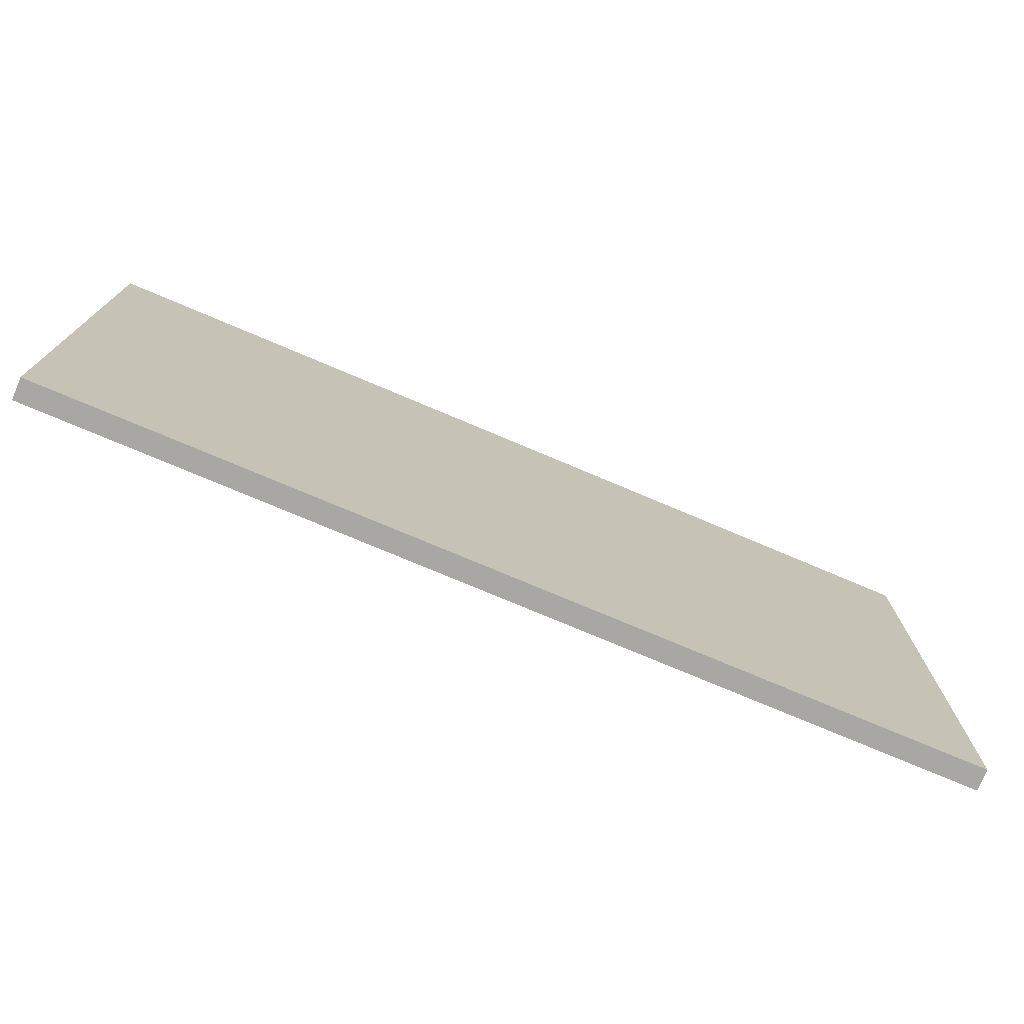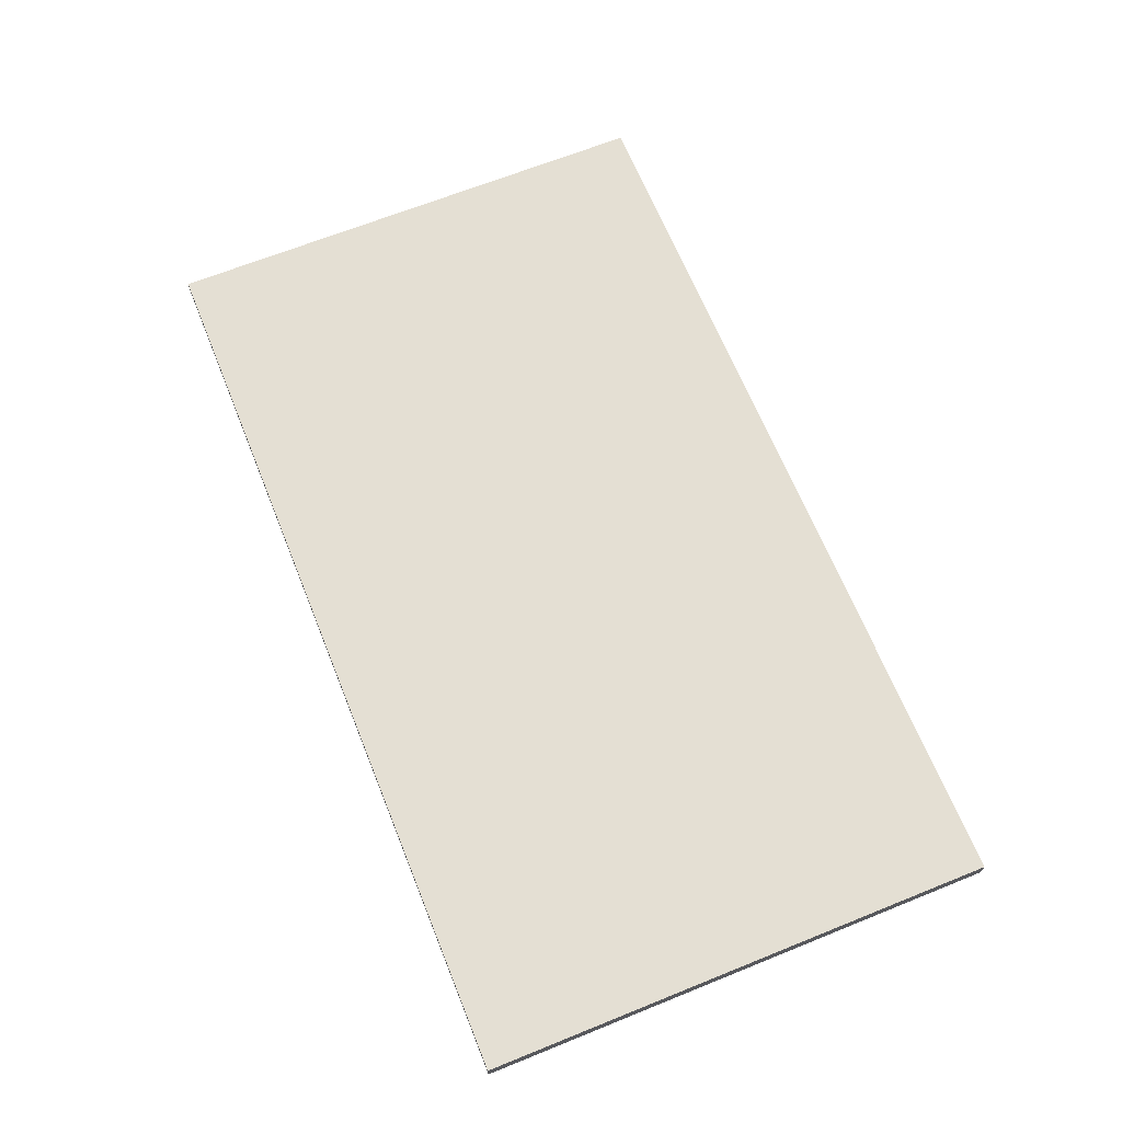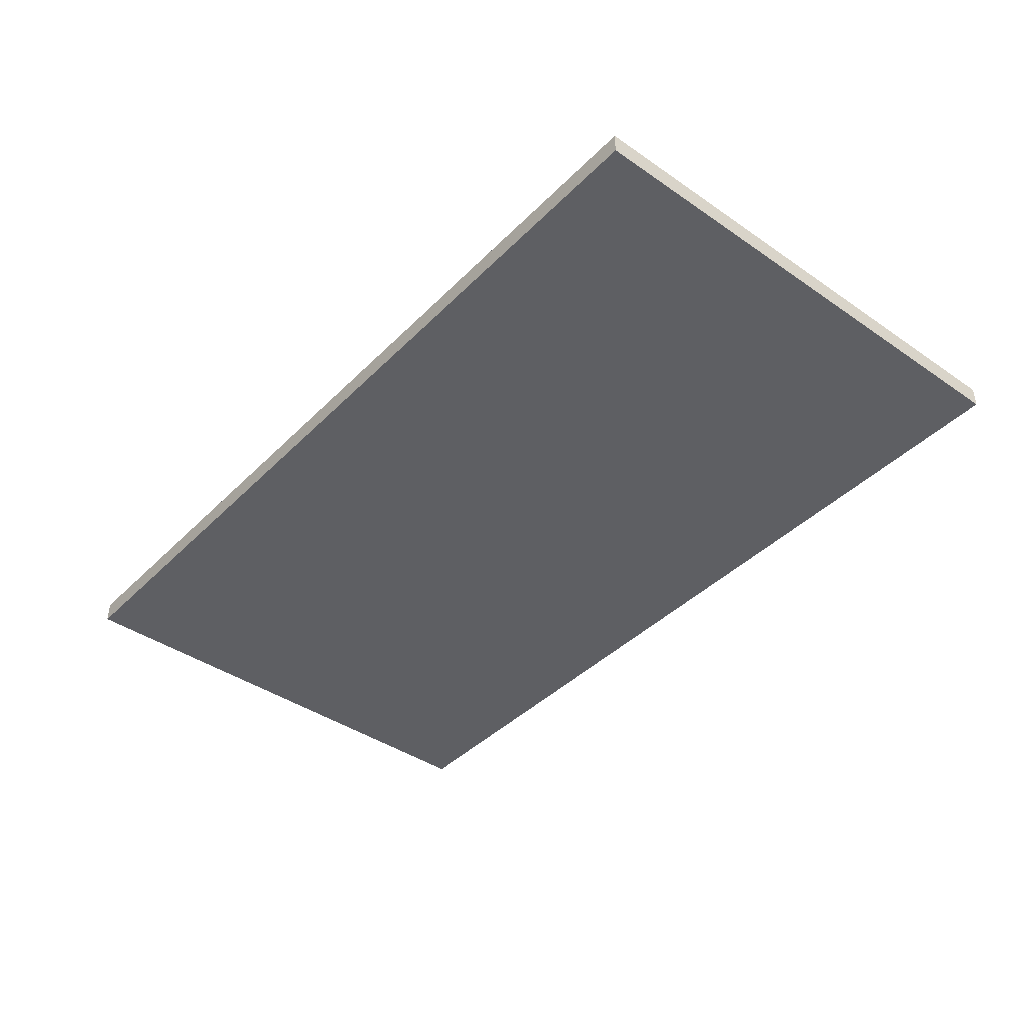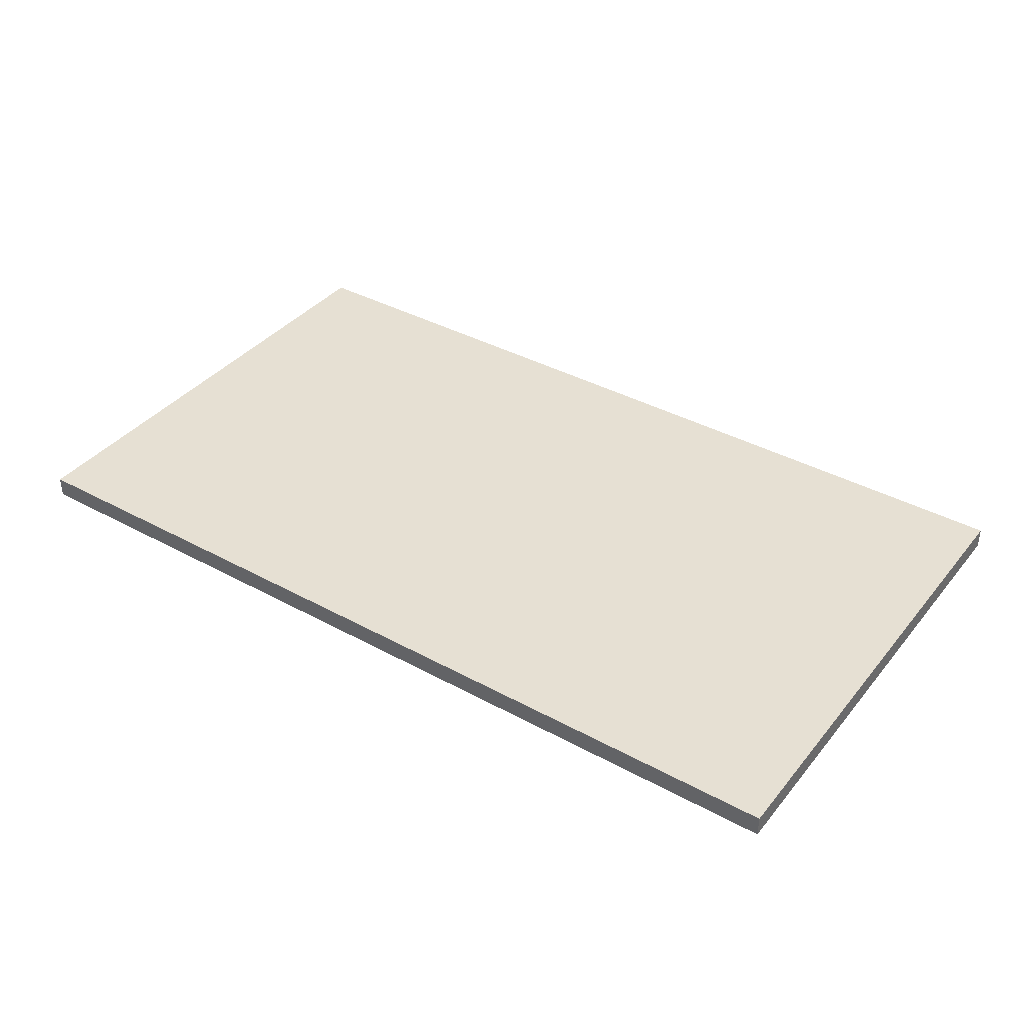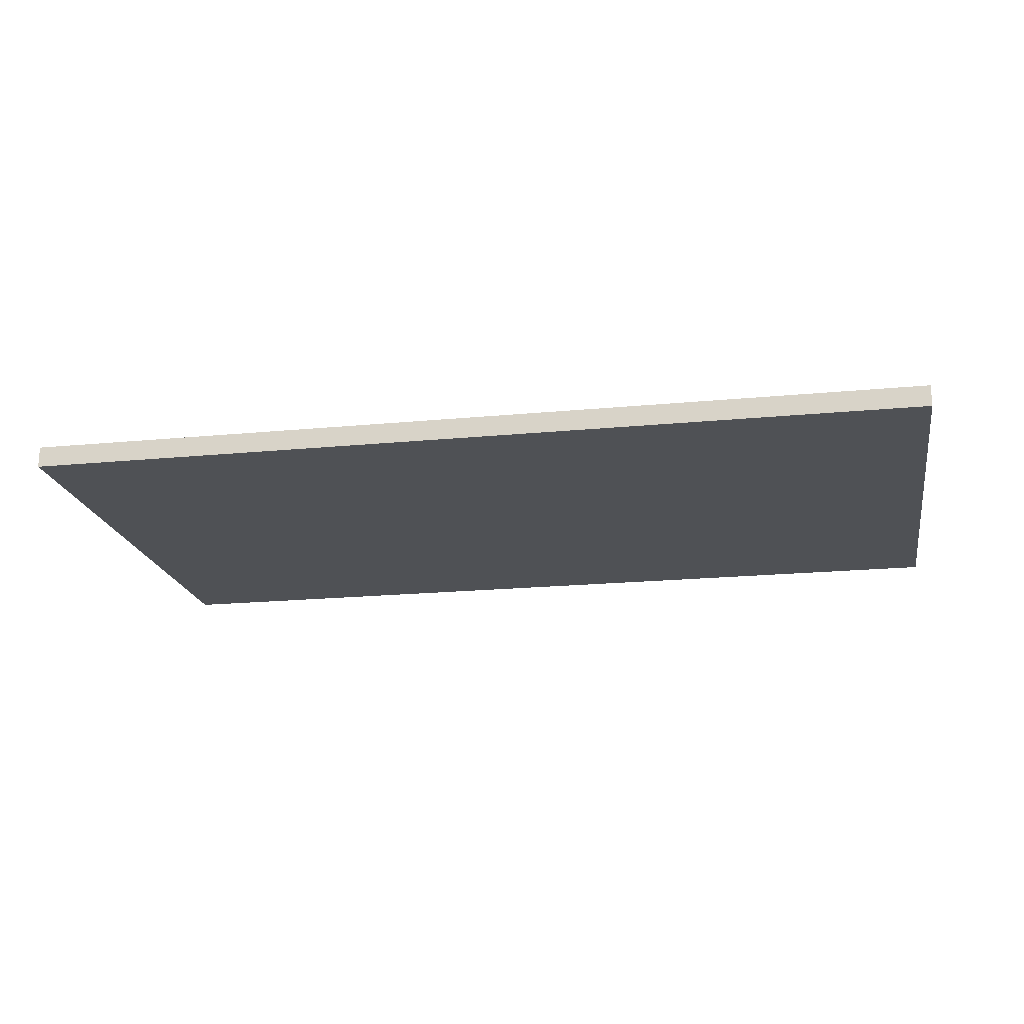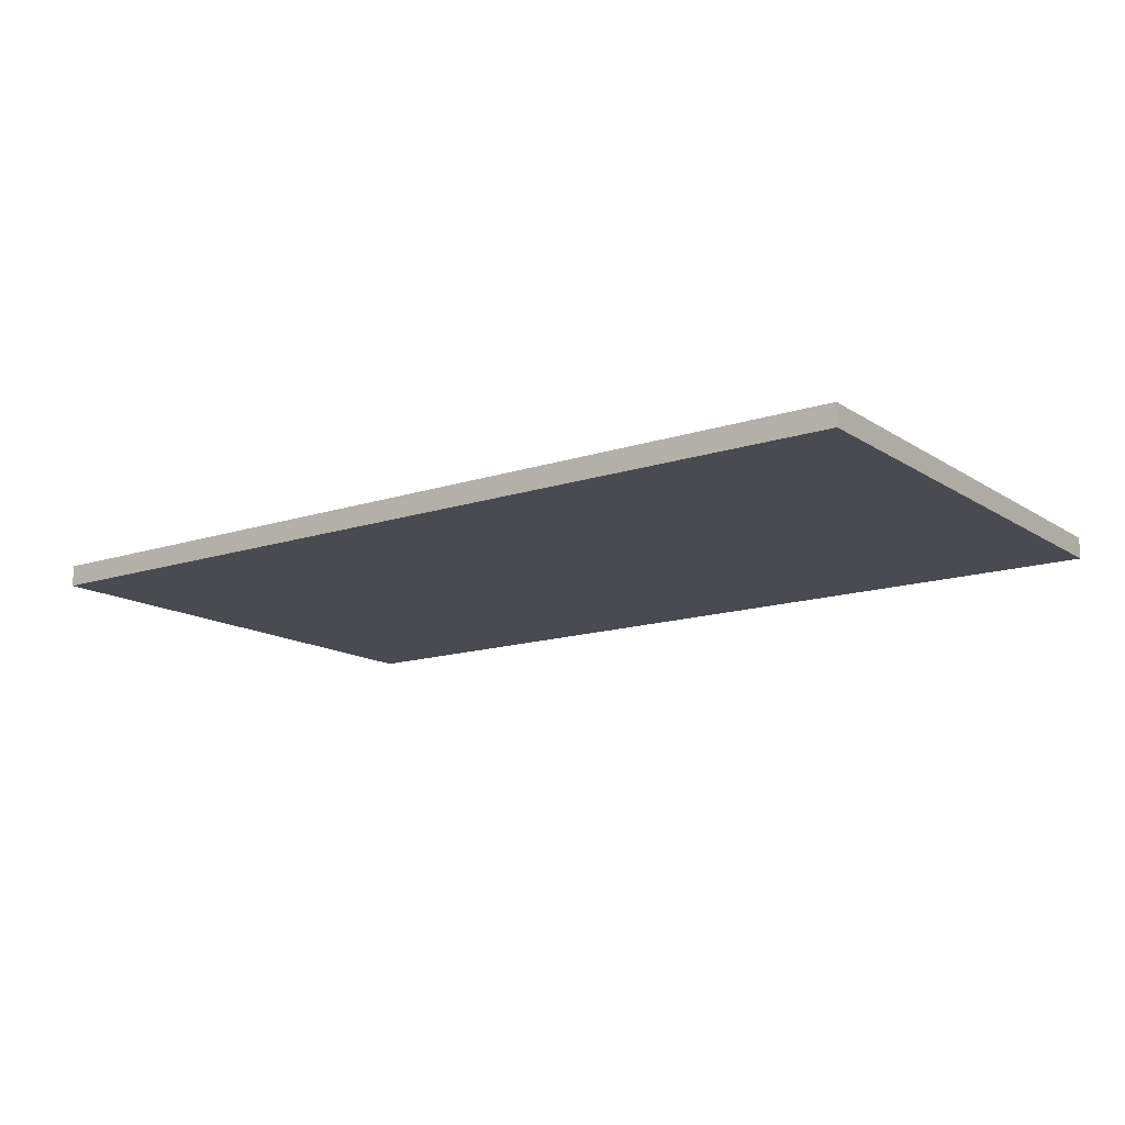
<metadata>
{"format":"obj","ext":"obj","renderer":"f3d","projection":"perspective","resolution":1024,"background":"white","views":[{"elev":-74.8,"azim":157.0,"up":"+Y"},{"elev":66.8,"azim":-112.0,"up":"+Z"},{"elev":-41.2,"azim":-129.9,"up":"+Z"},{"elev":38.4,"azim":34.6,"up":"+Z"},{"elev":-19.5,"azim":10.3,"up":"+Z"},{"elev":-14.4,"azim":35.8,"up":"+Z"}]}
</metadata>
<code>
o cube
v 0.3438 0.6437 -0.1125
v 0.3438 0.6437 -0.1375
v 0.3438 0.04375 -0.1125
v 0.3438 0.04375 -0.1375
v -0.7188 0.6437 -0.1125
v -0.7188 0.6437 -0.1375
v -0.7188 0.04375 -0.1125
v -0.7188 0.04375 -0.1375
f 2 1 3 4
f 7 5 6 8
f 5 1 2 6
f 4 3 7 8
f 3 1 5 7
f 6 2 4 8

</code>
